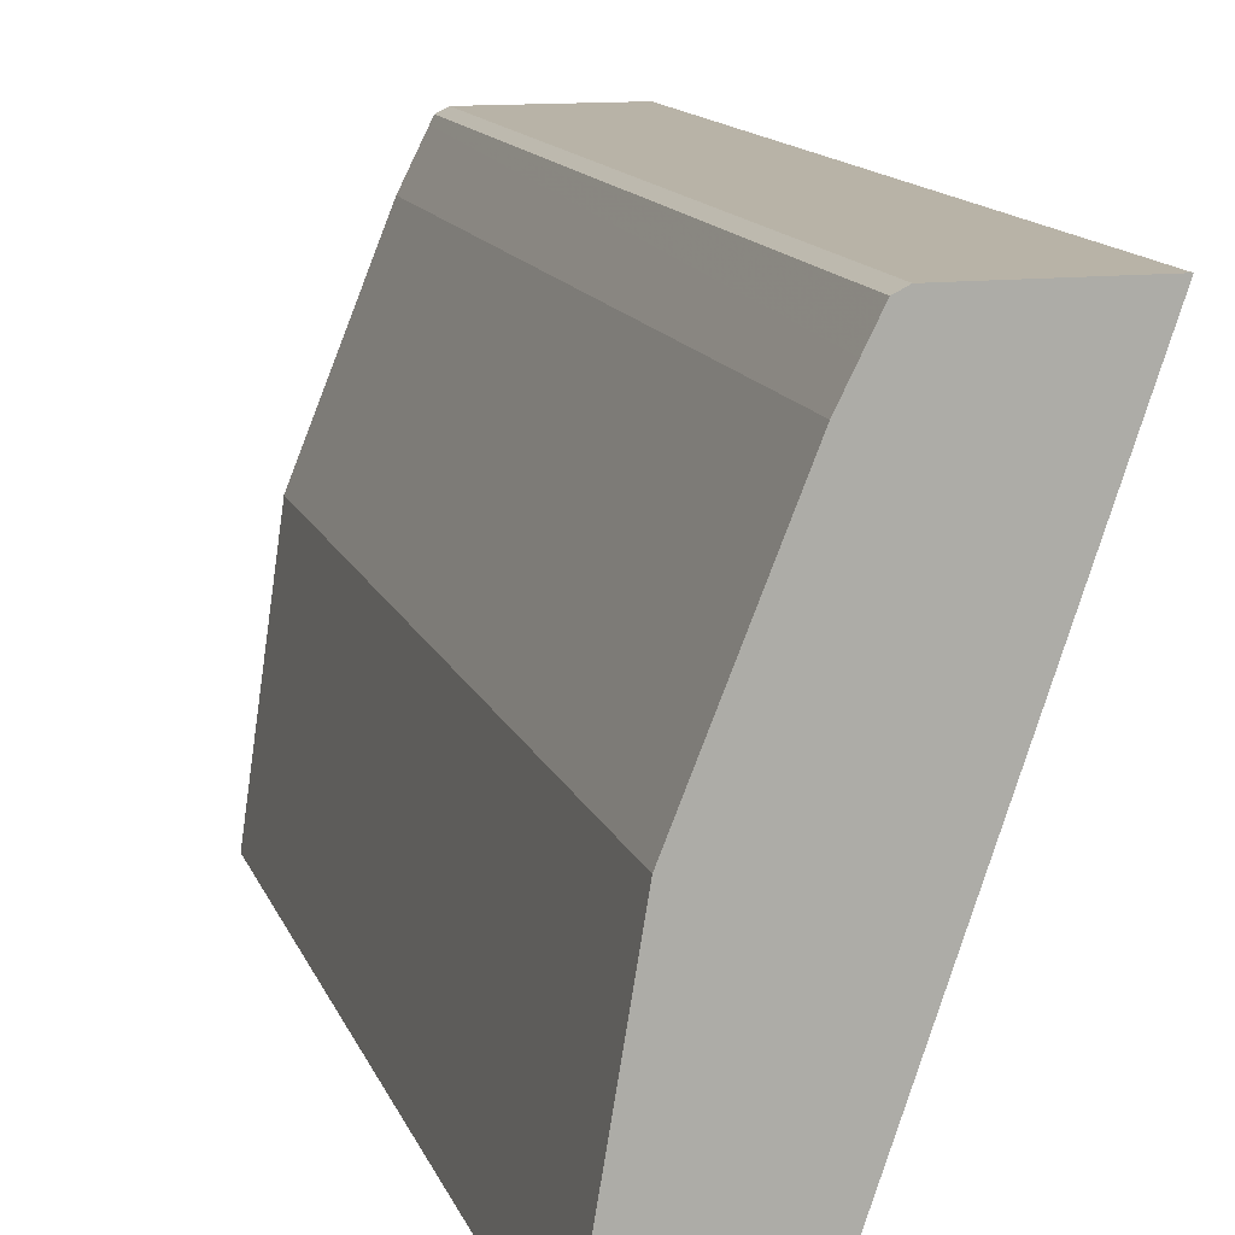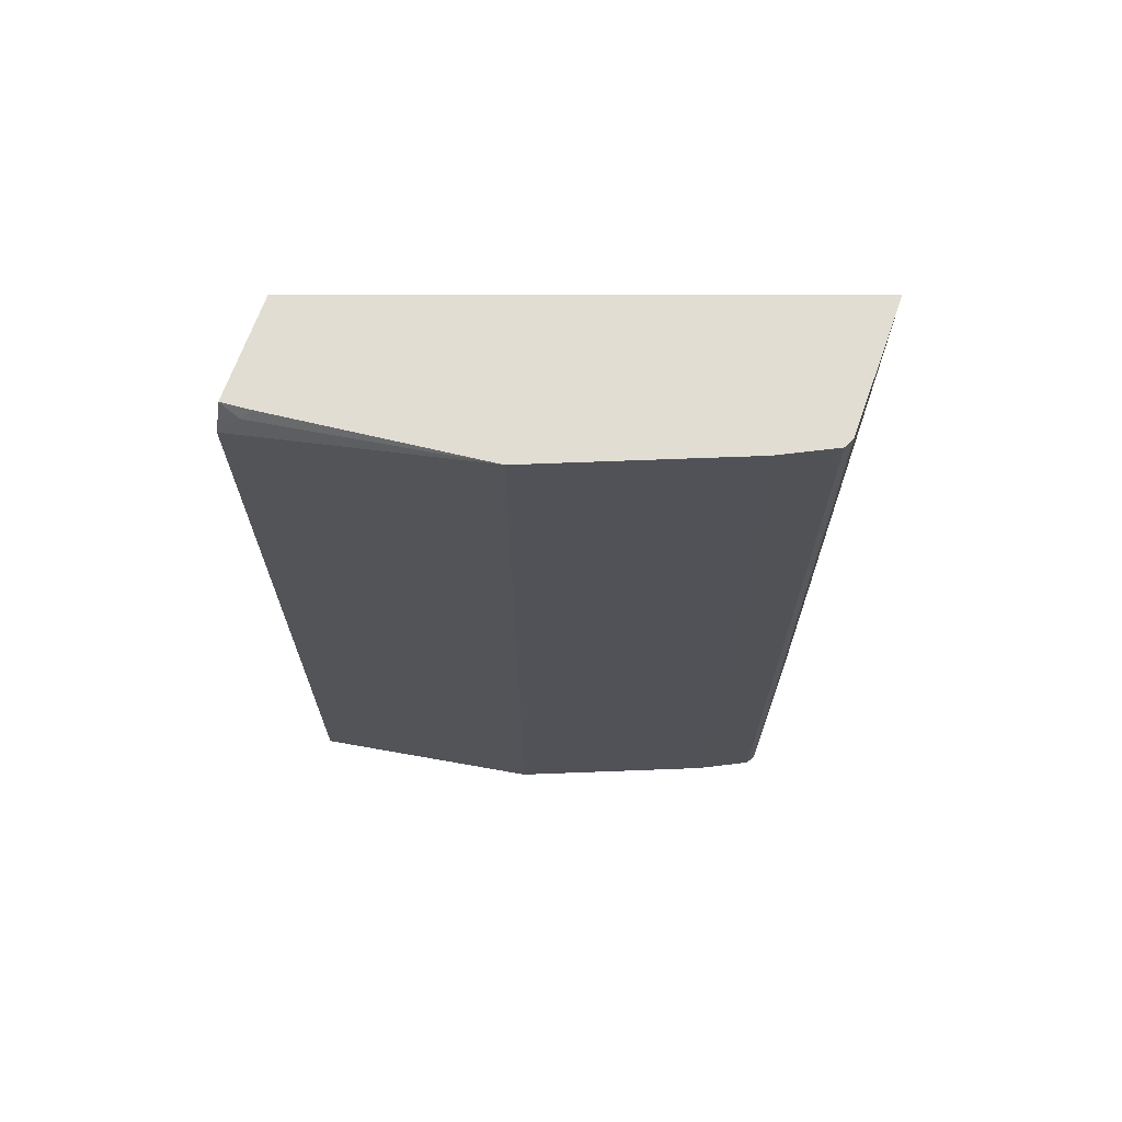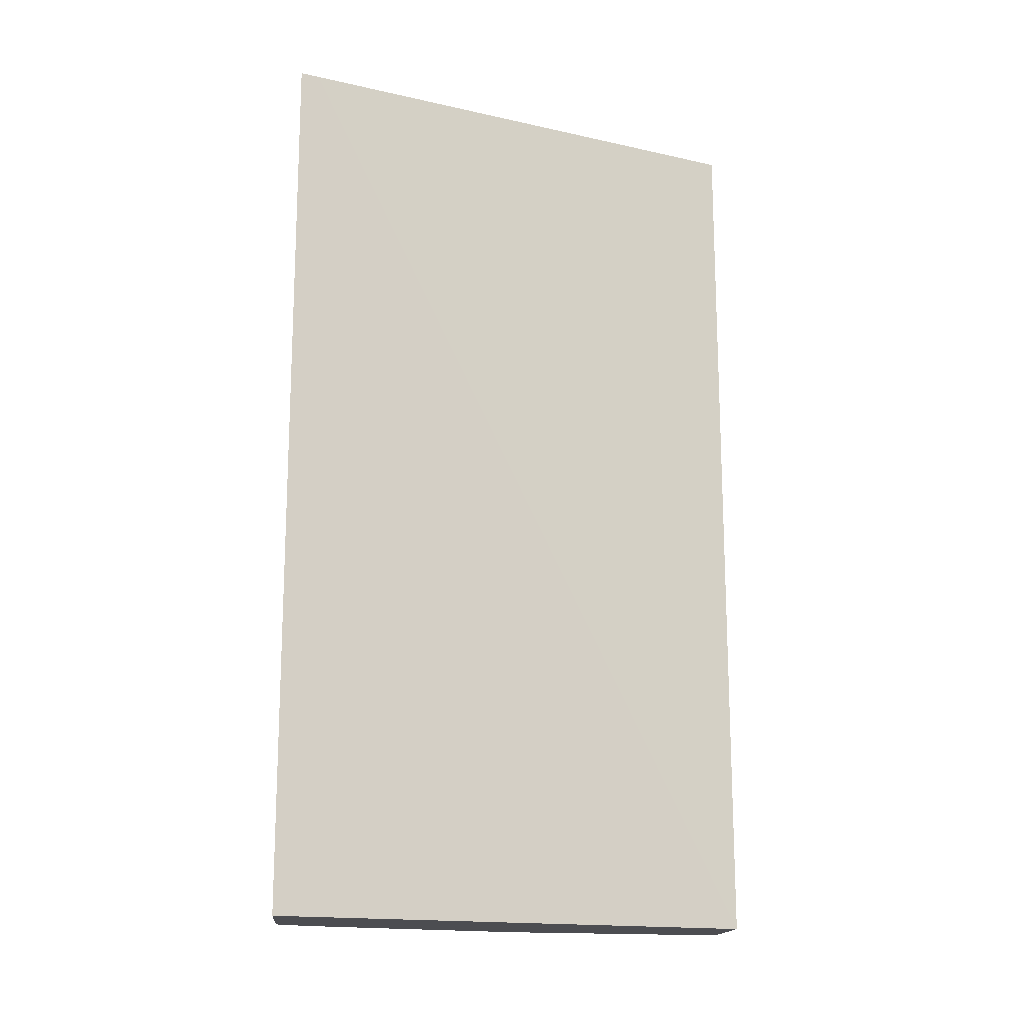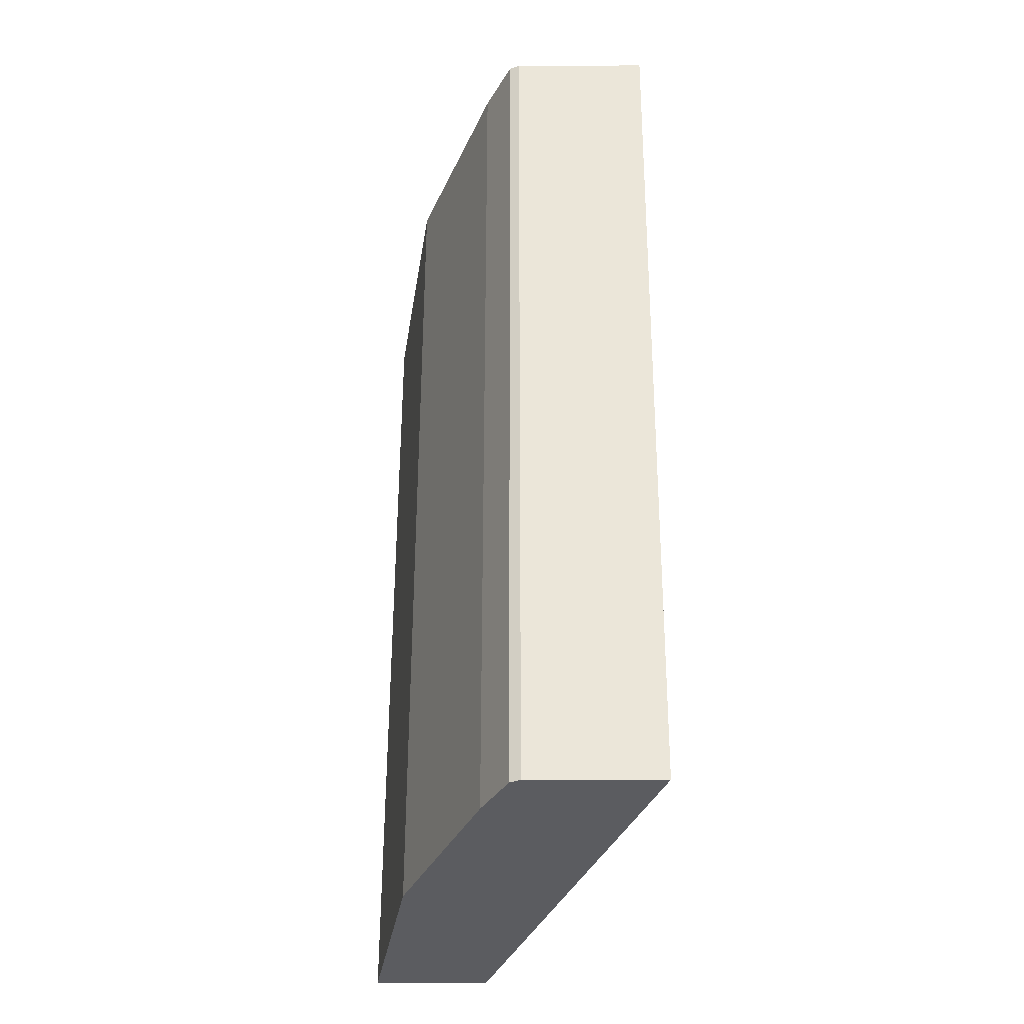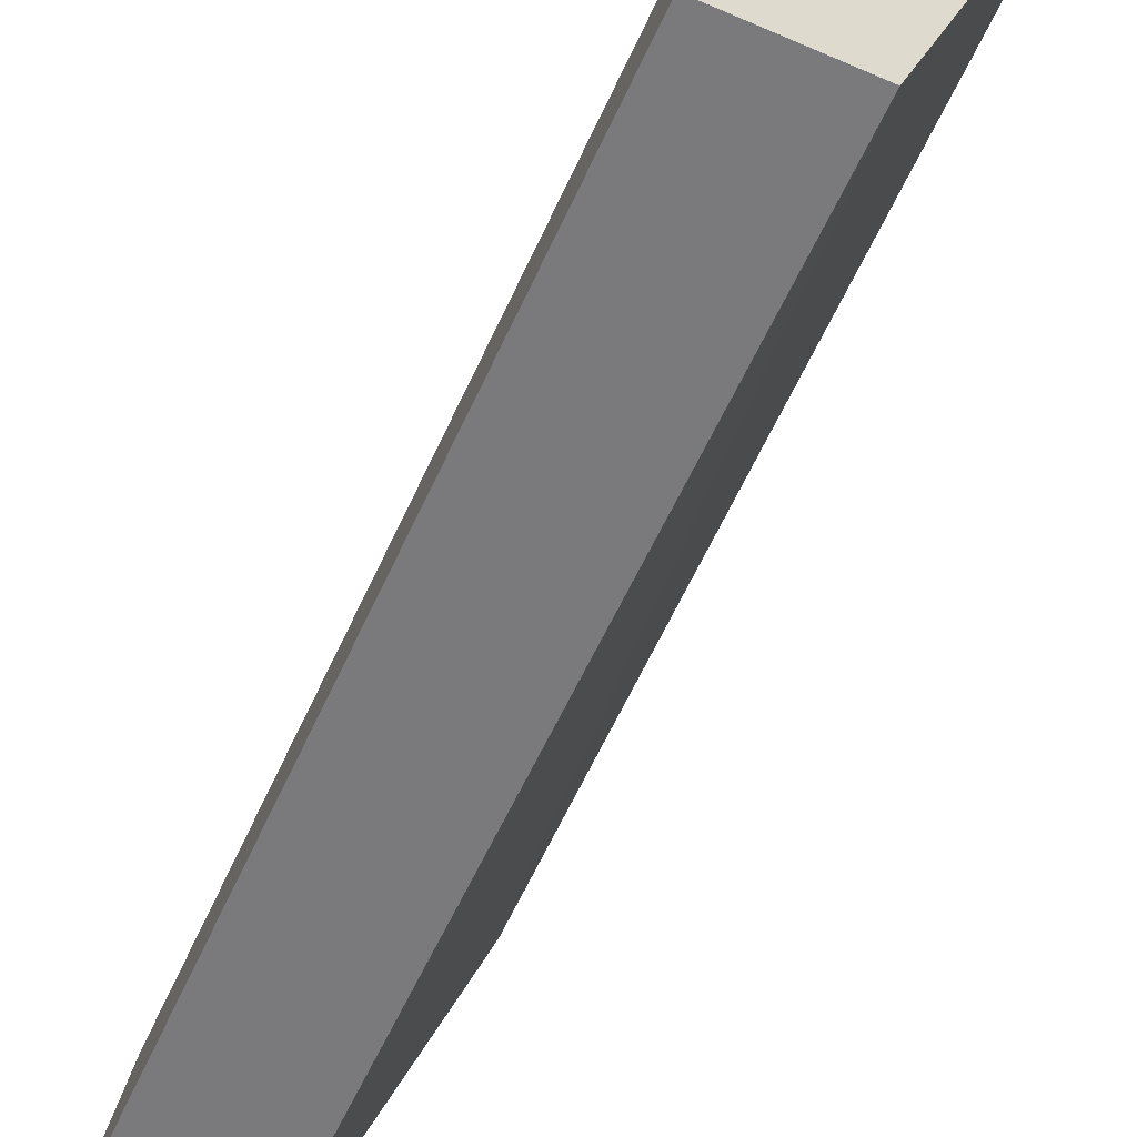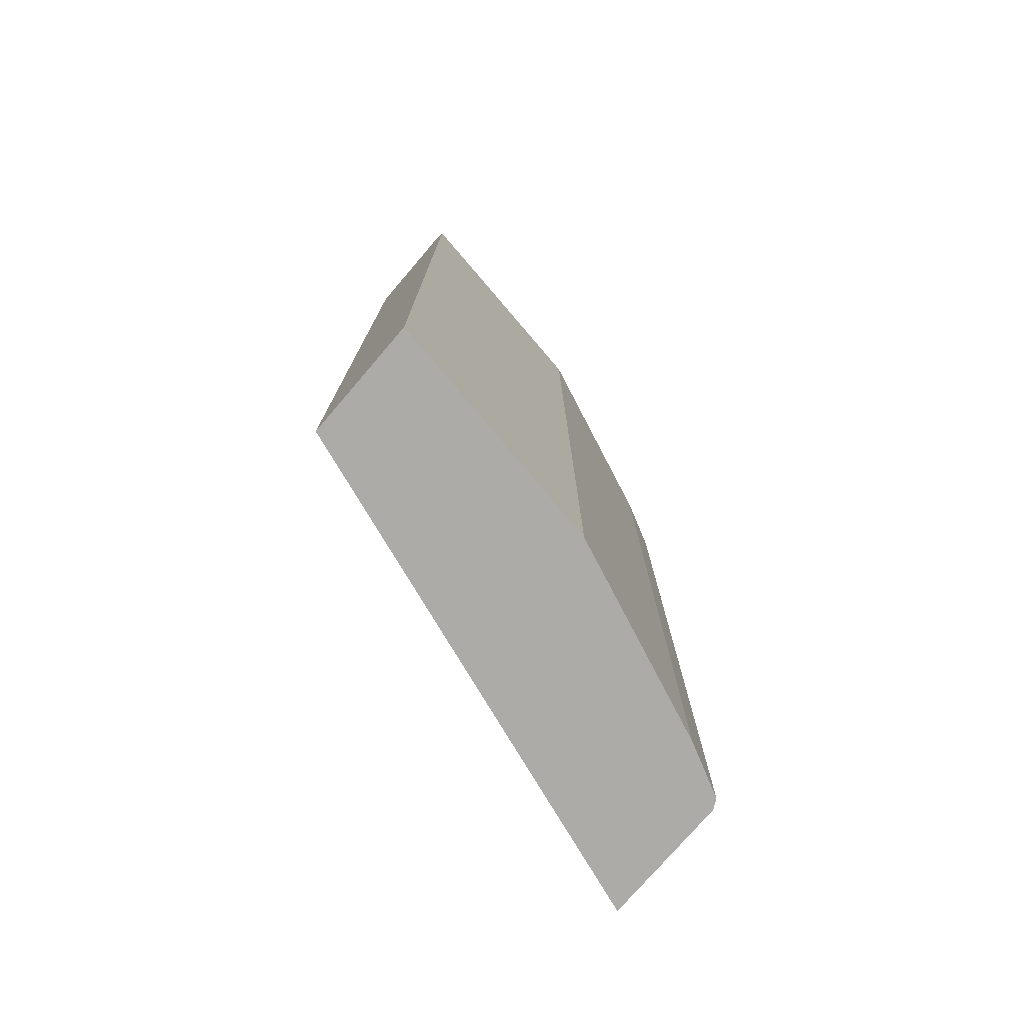
<metadata>
{"format":"obj","ext":"obj","renderer":"f3d","projection":"perspective","resolution":1024,"background":"white","views":[{"elev":12.8,"azim":-15.2,"up":"+Z"},{"elev":68.3,"azim":-70.4,"up":"+Y"},{"elev":-16.1,"azim":84.6,"up":"+Y"},{"elev":-34.6,"azim":0.1,"up":"+Y"},{"elev":-58.2,"azim":-24.1,"up":"+Z"},{"elev":-76.3,"azim":-130.6,"up":"+Y"}]}
</metadata>
<code>
v -0.5064 0.2842 0.4054
v -0.5115 0.2842 0.3903
v -0.6205 0.2842 0.4054
v -0.5129 -0.4619 0.4054
v -0.6506 -0.4619 0.0001597
v -0.6506 0.2842 0.0001597
v -0.6289 0.2842 0.4012
v -0.6205 -0.4619 0.4054
v -0.7481 -0.4619 0.0001597
v -0.7362 0.2842 0.0001597
v -0.6318 0.2842 0.3955
v -0.6289 -0.4619 0.4012
v -0.7156 -0.4619 0.1952
v -0.7481 0.2603 0.0001597
v -0.74 0.2764 0.01627
v -0.7343 0.2842 0.02396
v -0.6397 0.2842 0.3795
v -0.6397 -0.4619 0.3795
v -0.6506 -0.4619 0.3578
v -0.7156 0.2842 0.1952
v -0.6506 0.2842 0.3578
f 17 19 18
f 5 9 14
f 5 14 10
f 5 10 6
f 7 11 12
f 9 13 20
f 9 20 14
f 10 15 16
f 13 19 21
f 11 17 18
f 11 18 12
f 13 21 20
f 14 20 15
f 15 20 16
f 17 21 19
f 4 13 9
f 10 14 15
f 4 19 13
f 4 9 5
f 4 12 18
f 4 18 19
f 1 2 6
f 1 6 10
f 1 10 16
f 1 20 21
f 1 21 17
f 1 17 11
f 1 11 7
f 1 16 20
f 1 3 8
f 1 8 4
f 1 4 5
f 1 5 2
f 2 5 6
f 3 7 12
f 3 12 8
f 1 7 3
f 4 8 12

</code>
